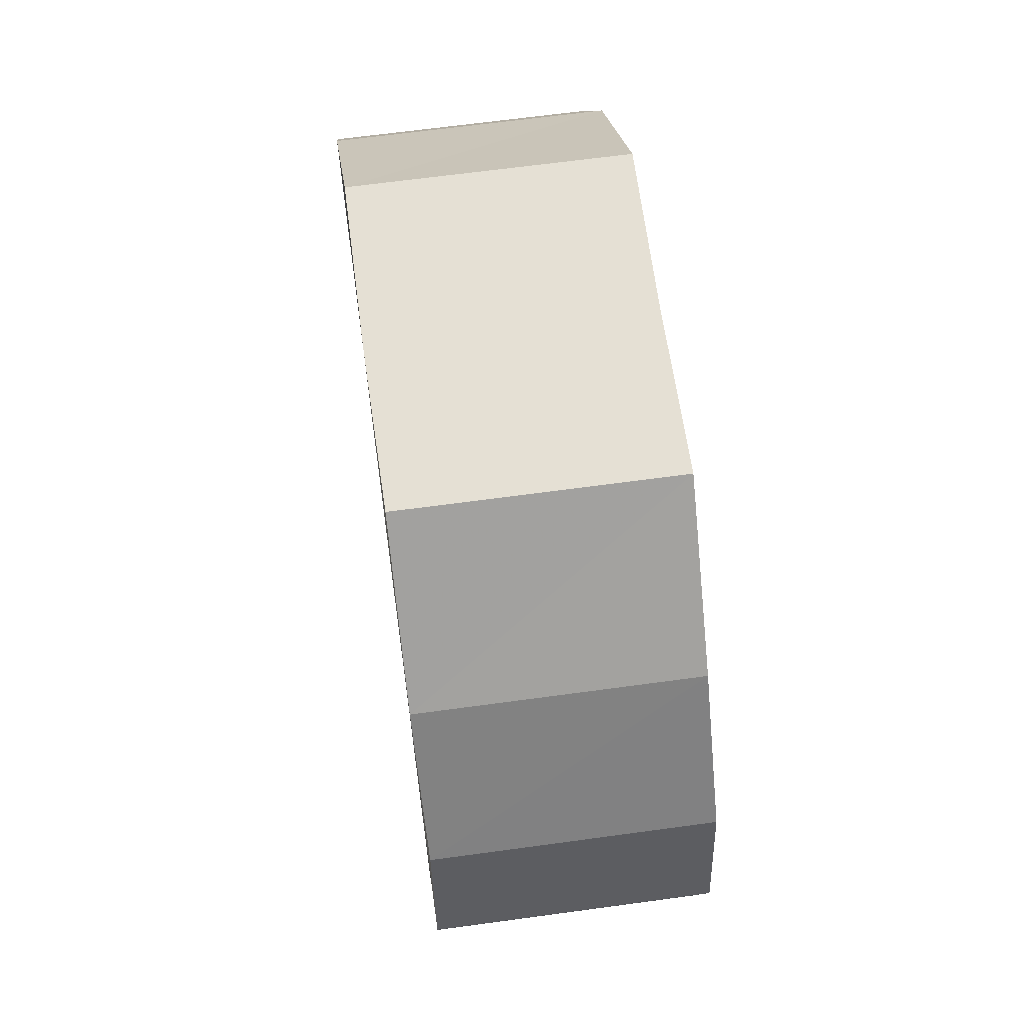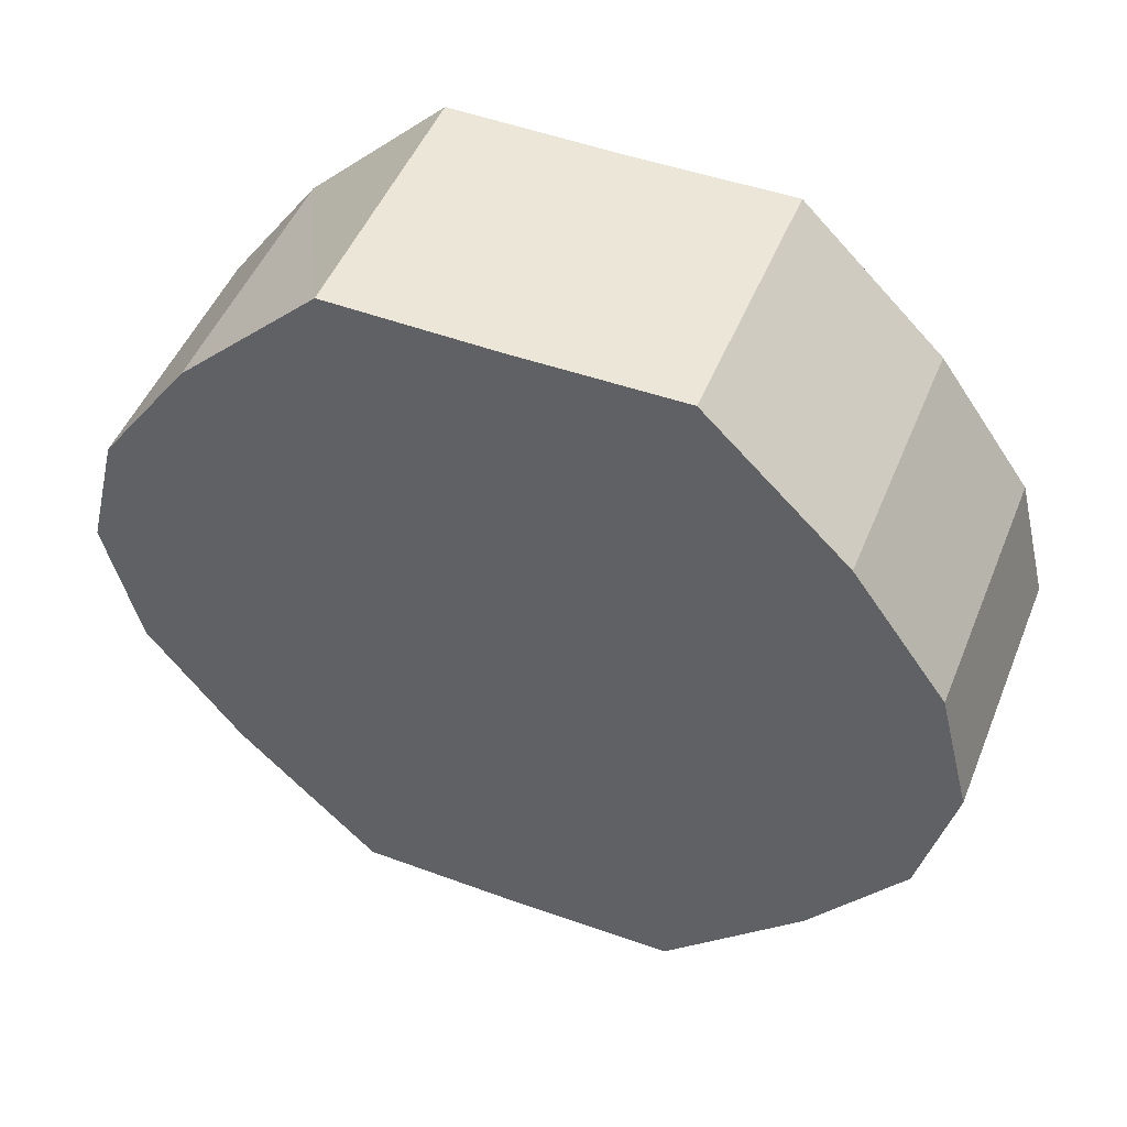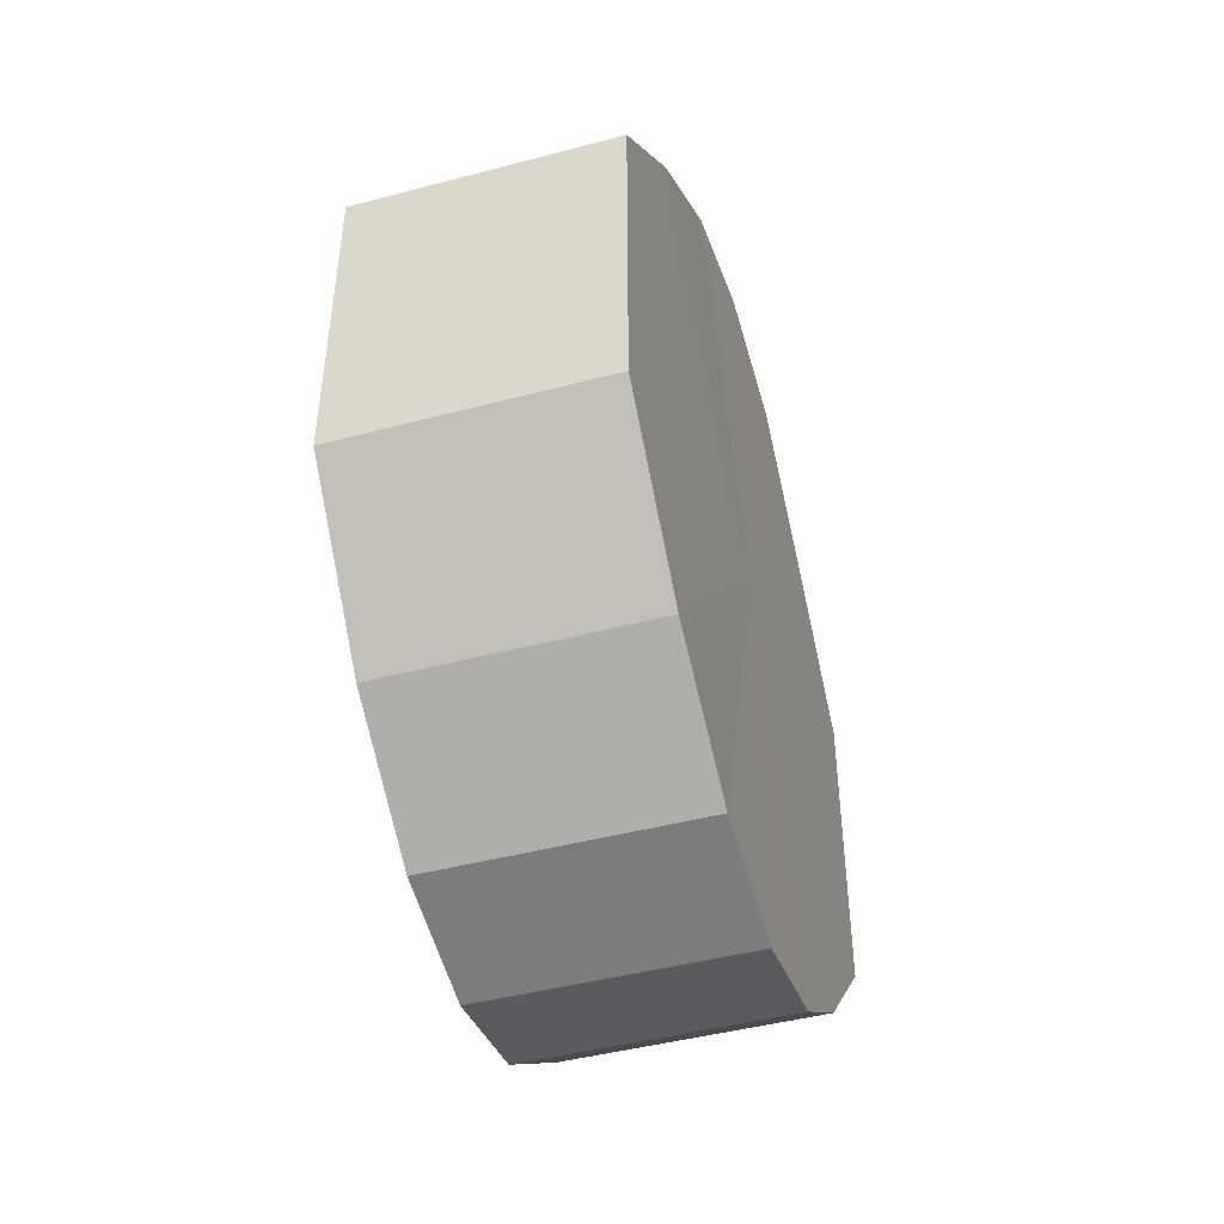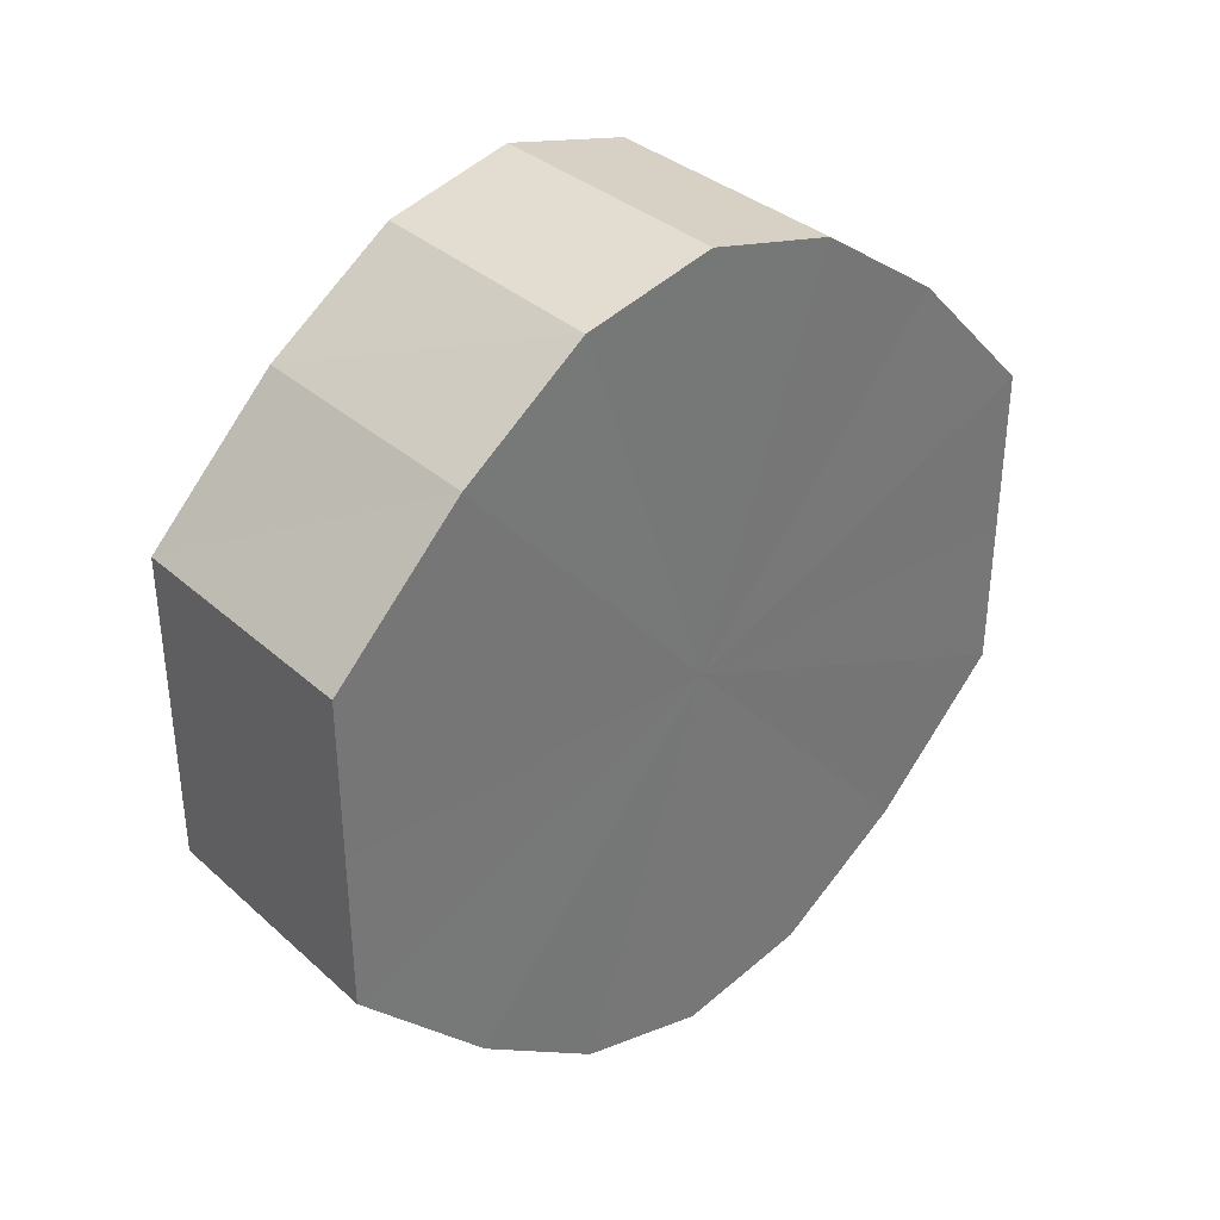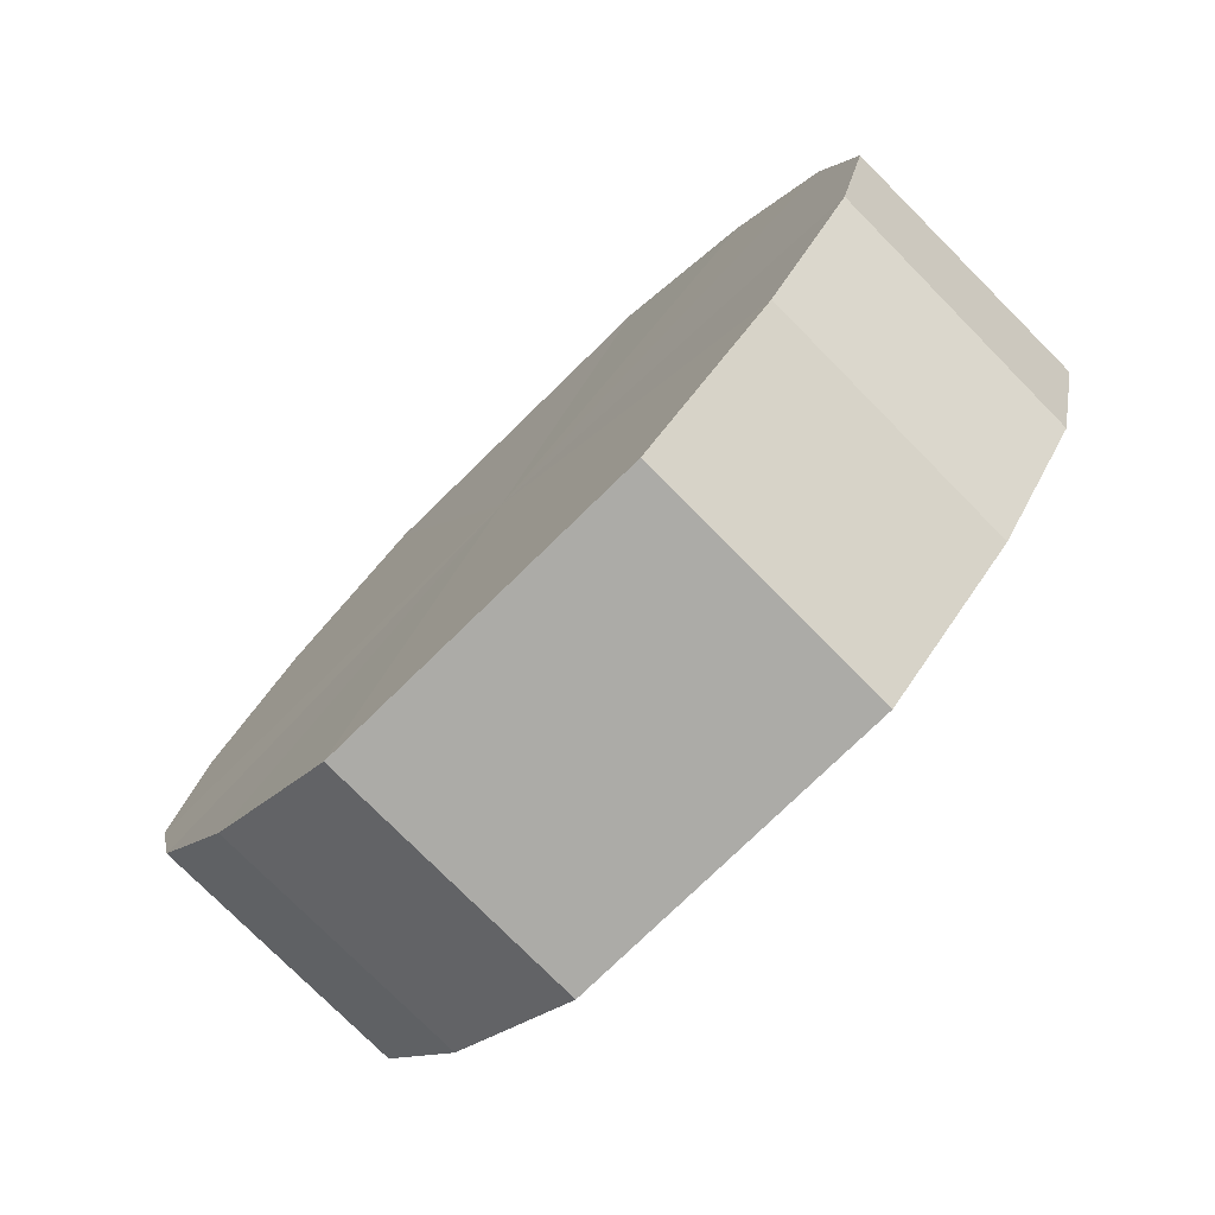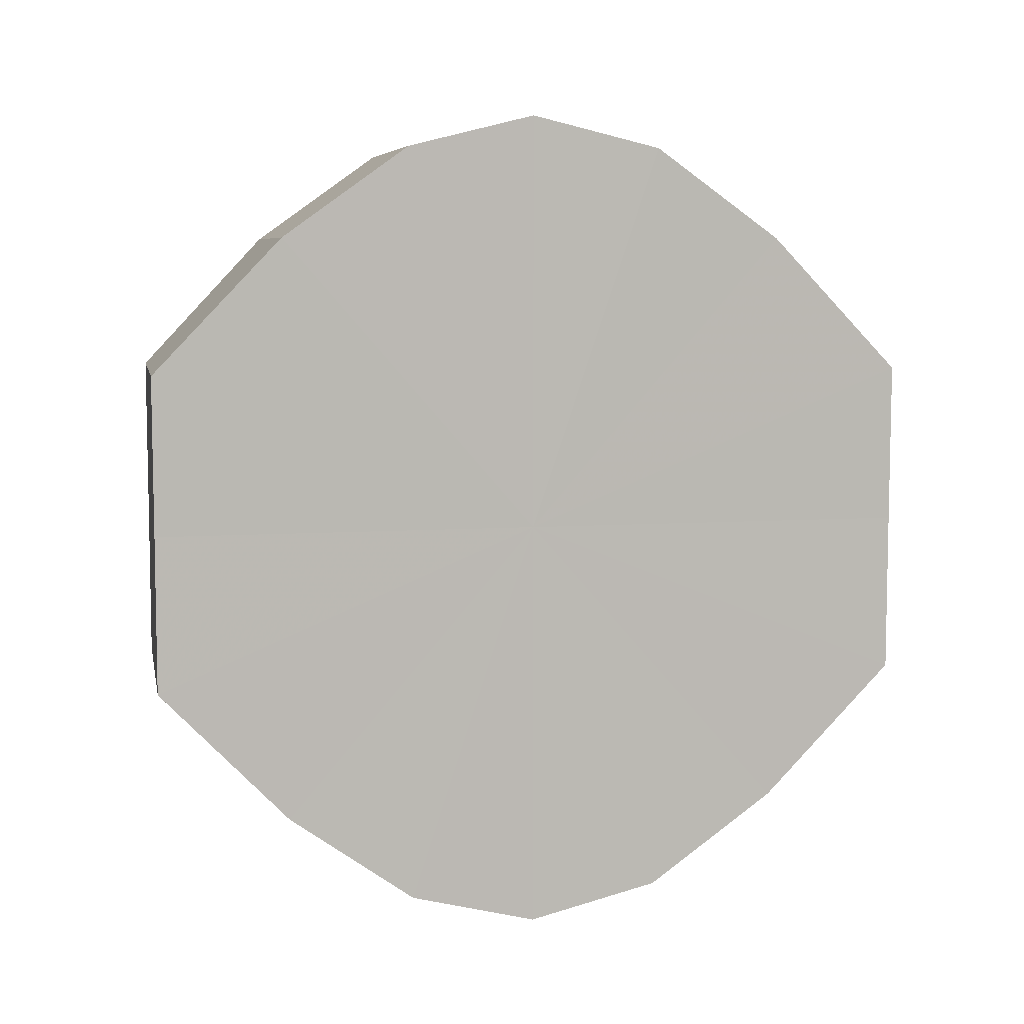
<metadata>
{"format":"obj","ext":"obj","renderer":"f3d","projection":"perspective","resolution":1024,"background":"white","views":[{"elev":65.4,"azim":-7.9,"up":"+Y"},{"elev":49.2,"azim":-68.3,"up":"+Y"},{"elev":-46.0,"azim":-163.4,"up":"+Z"},{"elev":35.1,"azim":-130.2,"up":"+Z"},{"elev":-76.2,"azim":134.5,"up":"+Y"},{"elev":7.1,"azim":-101.5,"up":"+Z"}]}
</metadata>
<code>
o 20824
v 2218 1875 7.285
v 2218 1875 7.297
v 2218 1875 7.285
v 2218 1875 7.308
v 2218 1875 7.297
v 2218 1875 7.273
v 2218 1875 7.273
v 2218 1875 7.315
v 2218 1875 7.308
v 2218 1875 7.262
v 2218 1875 7.262
v 2218 1875 7.318
v 2218 1875 7.315
v 2218 1875 7.255
v 2218 1875 7.255
v 2218 1875 7.315
v 2218 1875 7.318
v 2218 1875 7.253
v 2218 1875 7.253
v 2218 1875 7.308
v 2218 1875 7.315
v 2218 1875 7.255
v 2218 1875 7.255
v 2218 1875 7.297
v 2218 1875 7.308
v 2218 1875 7.262
v 2218 1875 7.262
v 2218 1875 7.285
v 2218 1875 7.297
v 2218 1875 7.273
v 2218 1875 7.273
v 2218 1875 7.285
v 2218 1875 7.285
v 2218 1875 7.297
v 2218 1875 7.297
v 2218 1875 7.308
v 2218 1875 7.308
v 2218 1875 7.273
v 2218 1875 7.285
v 2218 1875 7.262
v 2218 1875 7.273
v 2218 1875 7.315
v 2218 1875 7.315
v 2218 1875 7.255
v 2218 1875 7.262
v 2218 1875 7.253
v 2218 1875 7.255
v 2218 1875 7.318
v 2218 1875 7.318
v 2218 1875 7.255
v 2218 1875 7.253
v 2218 1875 7.262
v 2218 1875 7.255
v 2218 1875 7.315
v 2218 1875 7.315
v 2218 1875 7.273
v 2218 1875 7.262
v 2218 1875 7.285
v 2218 1875 7.273
v 2218 1875 7.308
v 2218 1875 7.308
v 2218 1875 7.297
v 2218 1875 7.285
v 2218 1875 7.297
v 2218 1875 7.285
v 2218 1875 7.297
v 2218 1875 7.285
v 2218 1875 7.308
v 2218 1875 7.273
v 2218 1875 7.315
v 2218 1875 7.262
v 2218 1875 7.318
v 2218 1875 7.255
v 2218 1875 7.315
v 2218 1875 7.253
v 2218 1875 7.308
v 2218 1875 7.255
v 2218 1875 7.297
v 2218 1875 7.262
v 2218 1875 7.285
v 2218 1875 7.273
v 2218 1875 7.285
v 2218 1875 7.285
v 2218 1875 7.297
v 2218 1875 7.273
v 2218 1875 7.308
v 2218 1875 7.262
v 2218 1875 7.315
v 2218 1875 7.255
v 2218 1875 7.318
v 2218 1875 7.253
v 2218 1875 7.315
v 2218 1875 7.255
v 2218 1875 7.308
v 2218 1875 7.262
v 2218 1875 7.297
v 2218 1875 7.273
v 2218 1875 7.285
f 1 2 3
f 2 4 5
f 6 1 7
f 4 8 9
f 10 6 11
f 8 12 13
f 14 10 15
f 12 16 17
f 18 14 19
f 16 20 21
f 22 18 23
f 20 24 25
f 26 22 27
f 24 28 29
f 30 26 31
f 28 30 32
f 33 34 35
f 35 36 37
f 38 39 33
f 40 41 38
f 37 42 43
f 44 45 40
f 46 47 44
f 43 48 49
f 50 51 46
f 52 53 50
f 49 54 55
f 56 57 52
f 58 59 56
f 55 60 61
f 62 63 58
f 61 64 62
f 65 66 67
f 65 68 66
f 65 67 69
f 65 70 68
f 65 69 71
f 65 72 70
f 65 71 73
f 65 74 72
f 65 73 75
f 65 76 74
f 65 75 77
f 65 78 76
f 65 77 79
f 65 80 78
f 65 79 81
f 65 81 80
f 82 83 84
f 82 85 83
f 82 84 86
f 82 87 85
f 82 86 88
f 82 89 87
f 82 88 90
f 82 91 89
f 82 90 92
f 82 93 91
f 82 92 94
f 82 95 93
f 82 94 96
f 82 97 95
f 82 96 98
f 82 98 97

</code>
